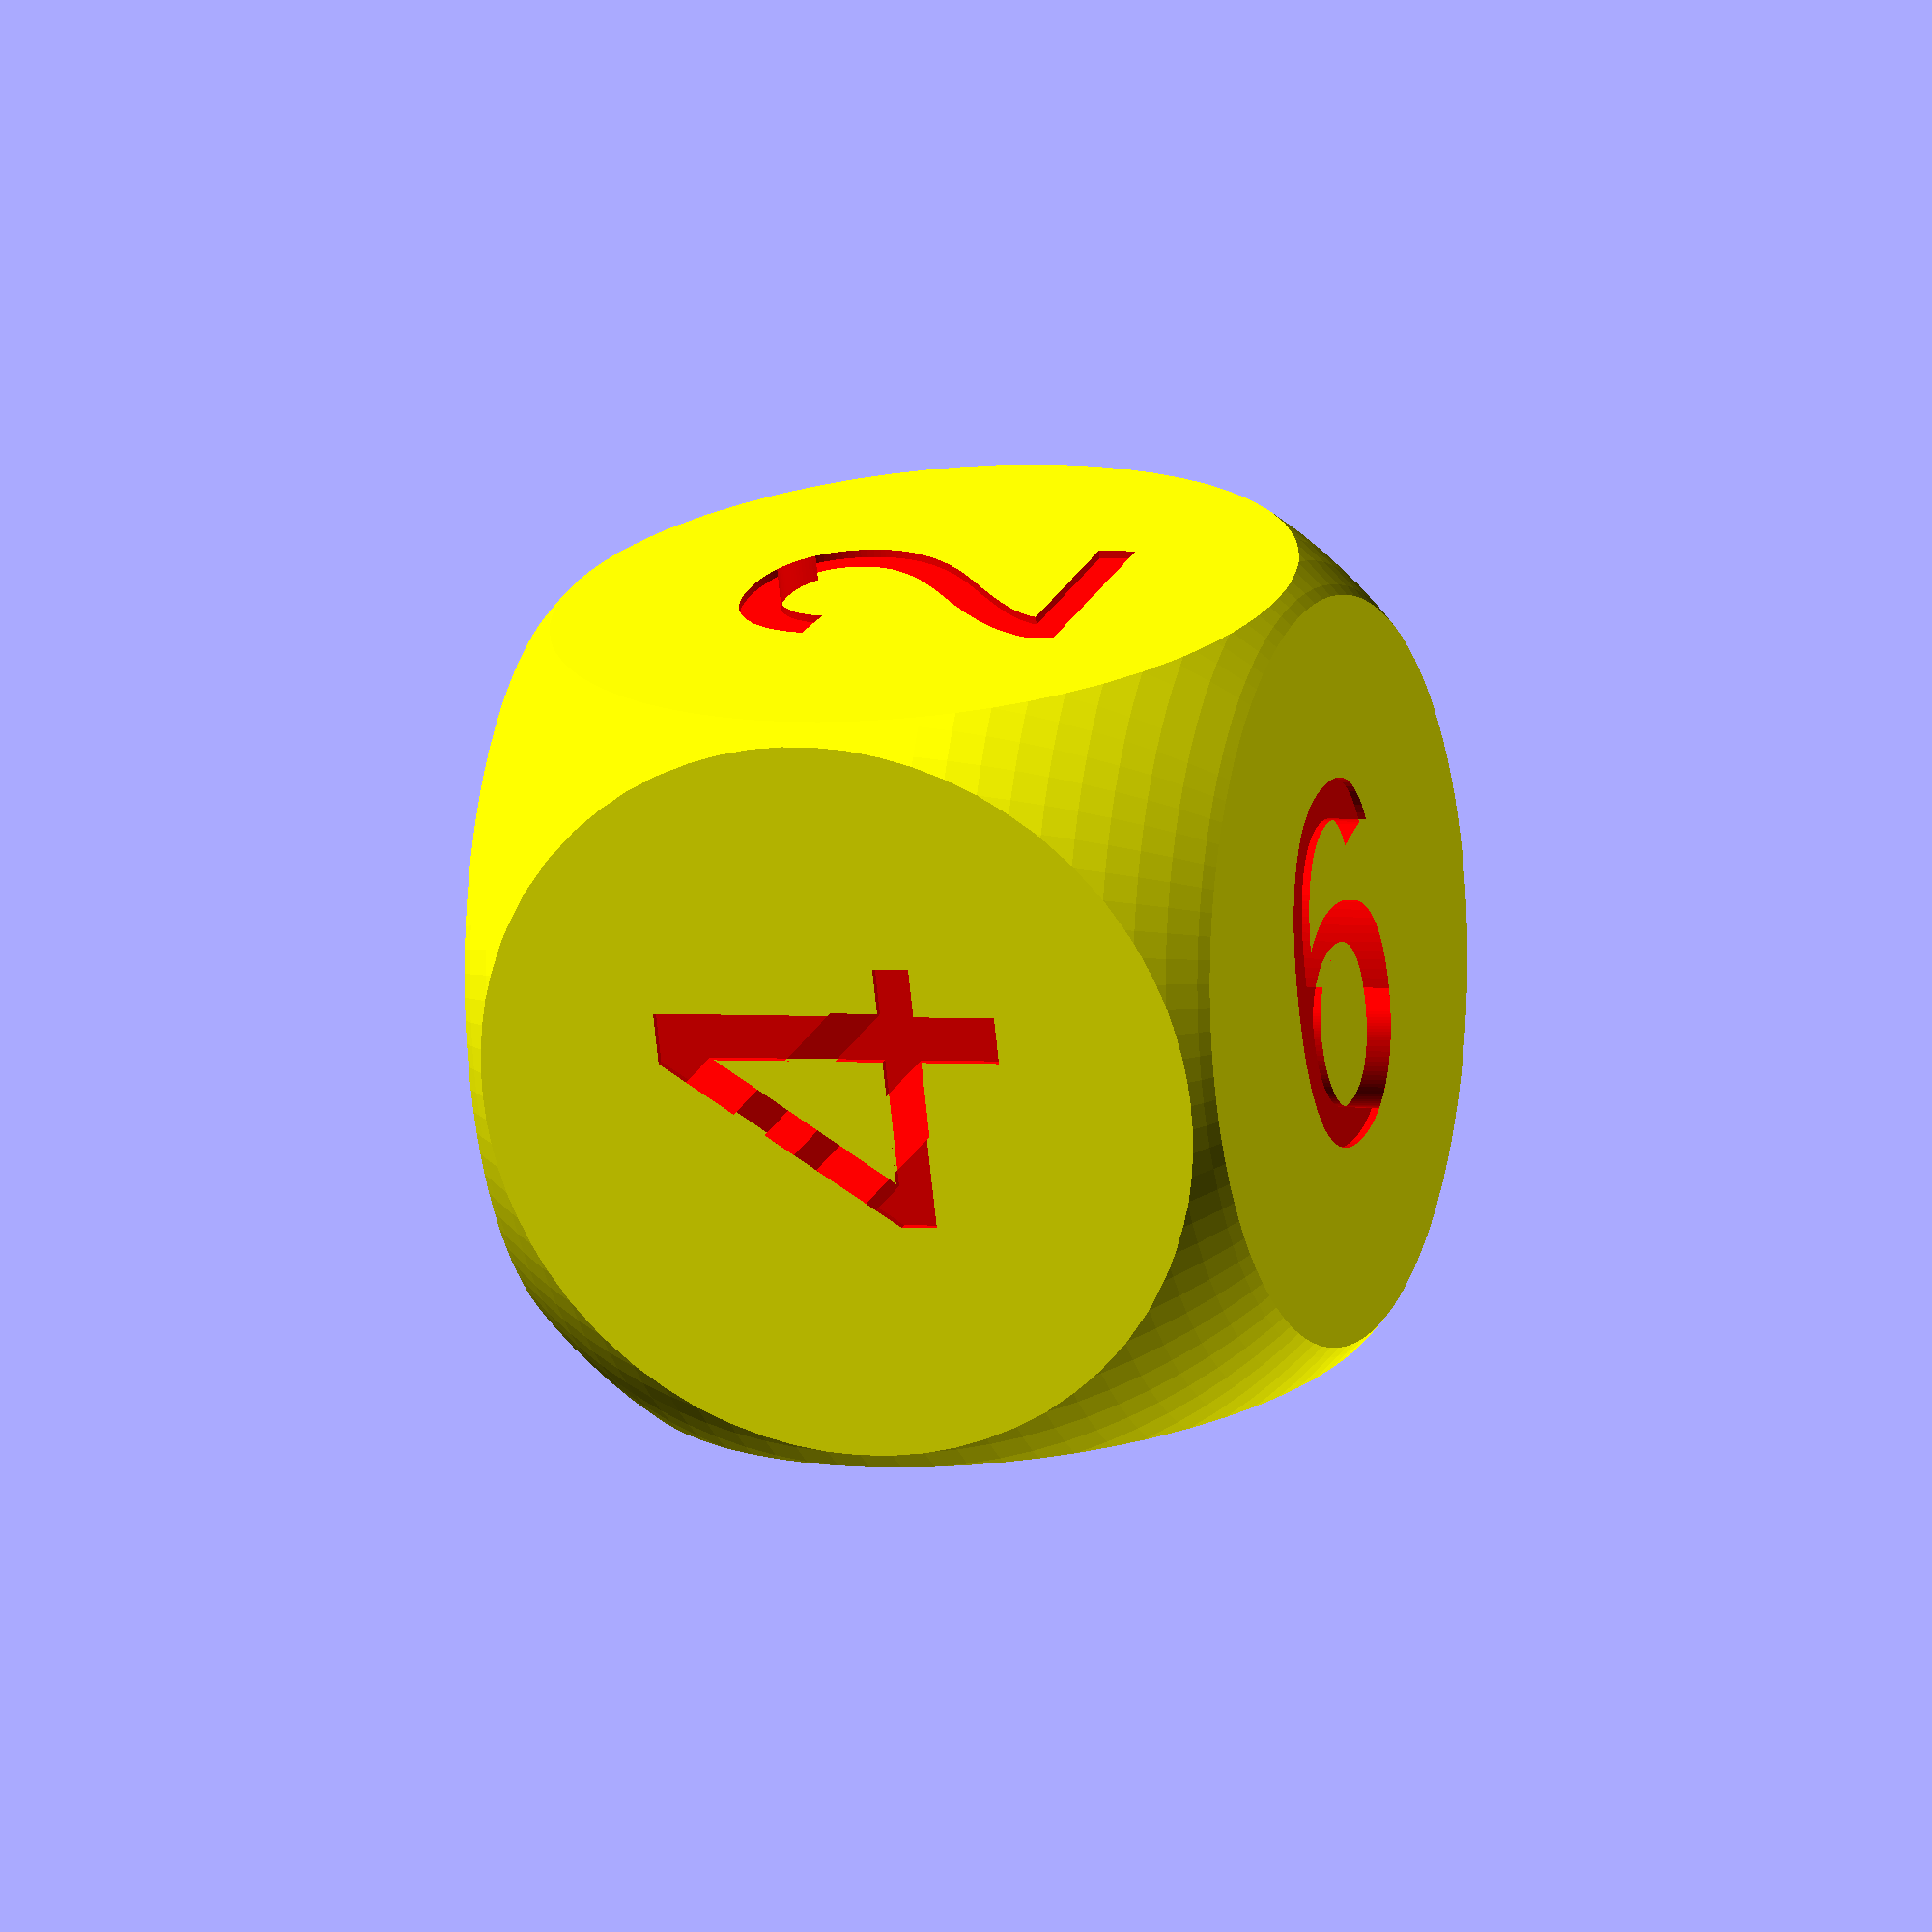
<openscad>
// rounding of the dice
rounding = 0.69; // [0.6:0.01:0.8]
// hole size/depth
hole_size = 0.49; // [0.3:0.01:0.495]
// dice color
dice_color = "yellow"; // [yellow, red, green, blue, white, black]
// face (numbers) color
face_color = "red"; // [yellow, red, green, blue, white, black]

/* [Font] */
// The generated text has an ascent (height above the baseline) of approximately the given value.
font_size=0.5;  // [0:0.1:2]
// The name of the font that should be used. This can also include a style parameter
font_type = "Liberation Mono:style=Regular";
// The horizontal alignment for the text.
font_halign="center"; // [left, center, right]
// The vertical alignment for the text.
font_valign="center"; // [top, center, baseline, bottom]
// Factor to increase/decrease the character spacing. The default value of 1 results in the normal spacing for the font, giving a value greater than 1 causes the letters to be spaced further apart.
font_spacing=1; // [0:0.1:2]
// Direction of the text flow.
font_direction="ltr"; // [ltr:left-to-right, rtl:right-to-left, ttb:top-to-bottom, btt:bottom-to-top]
// The language of the text
font_language="en";
// The script of the text
font_script="latin";

/* [Faces] */
// text on face 1 (top)
face_1 = "1";
// text on face 2 (front)
face_2 = "2";
// text on face 3 (right)
face_3 = "3";
// text on face 4 (left)
face_4 = "4";
// text on face 5 (back)
face_5 = "5";
// text on face 6 (bottom)
face_6 = "6";

/* [Animation] */
// rotating animation
animation_rotation = false;

$fn = 100;

/* [Hidden] */
is_animated = animation_rotation;
$vpt = is_animated?[0, 0, 0]:$vpt;
$vpr = is_animated?[60, 0, animation_rotation?(365 * $t):45]:$vpr; // animation rotate around the object
$vpd = is_animated?200:$vpd;

faces = [face_1, face_2, face_3, face_4, face_5, face_6];
font_params=[font_size, font_type, font_halign, font_valign, font_spacing, font_direction, font_language, font_script];

scale(10) dice(rounding, hole_size, faces, dice_color, face_color, font_params);
module dice(rounding, hole_size, faces, dice_color, face_color, font_params) {
    difference() {
        color(dice_color) intersection() {
            cube(1, center = true);
            sphere(rounding);
        }
        every_faces=[
                [0,   0, 0  ], // 1 top
                [90,  0, 0  ], // 2 front
                [90,  0, 90 ], // 3 right
                [90,  0, -90], // 4 left
                [-90, 0, 0  ], // 5 back
                [180, 0, 0  ]  // 6 bottom
            ];
        color(face_color) {
            for (i = [0:len(every_faces)-1]) {
                rotate(every_faces[i]) faceText(faces[i], font_params);
            }
        }
    }
}

module faceText(letter, font_params) {
    translate([0, 0, hole_size]) {
        linear_extrude(1)
            text(text = letter,
                size = font_params[0],
                font = font_params[1],
                halign = font_params[2],
                valign = font_params[3],
                spacing = font_params[4],
                direction = font_params[5],
                language = font_params[6],
                script = font_params[7]);
    }
}
</openscad>
<views>
elev=357.8 azim=197.9 roll=110.0 proj=o view=wireframe
</views>
